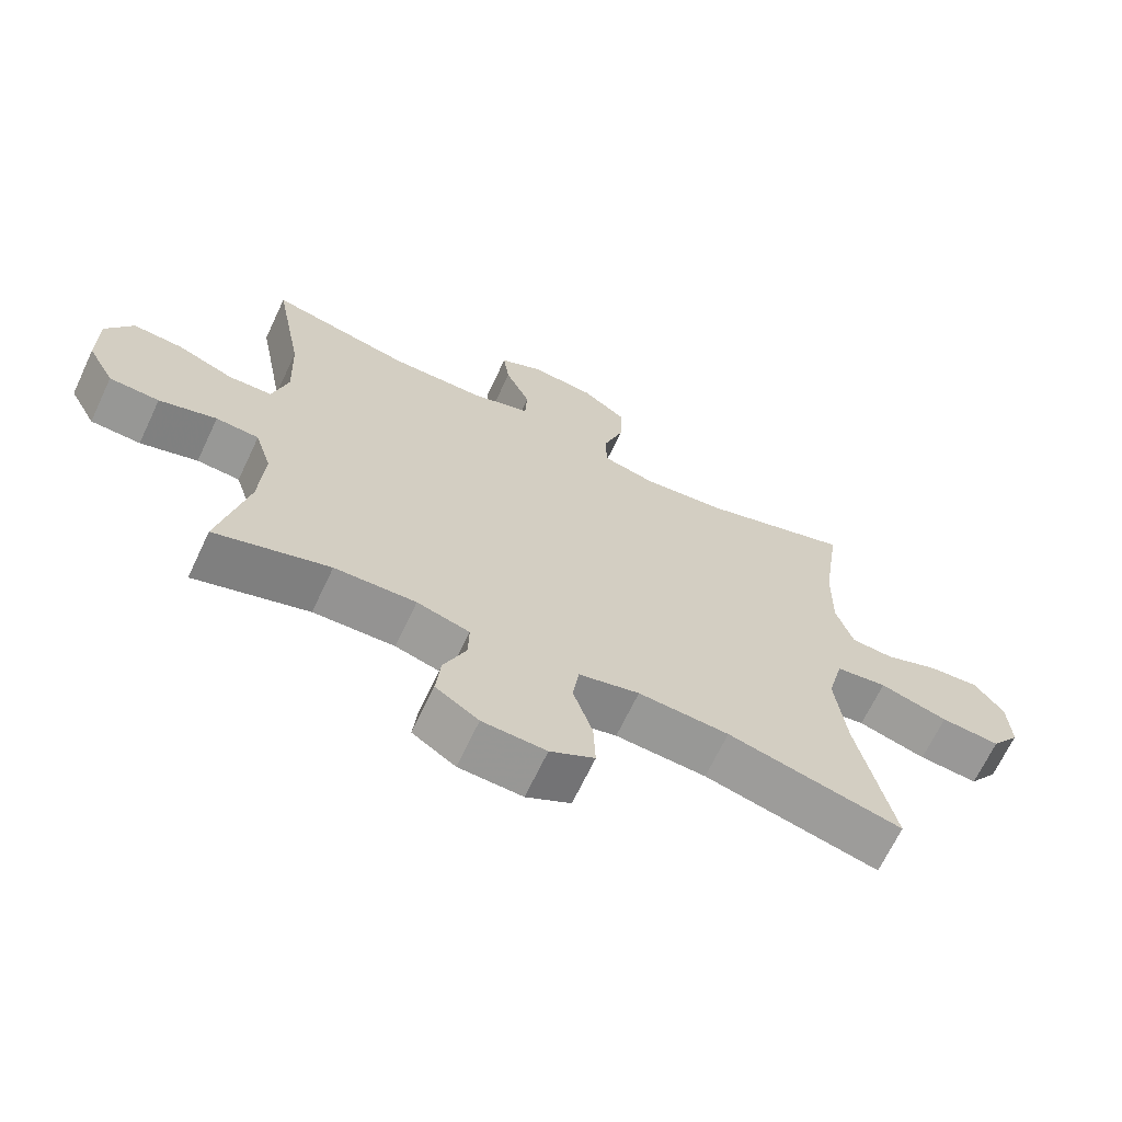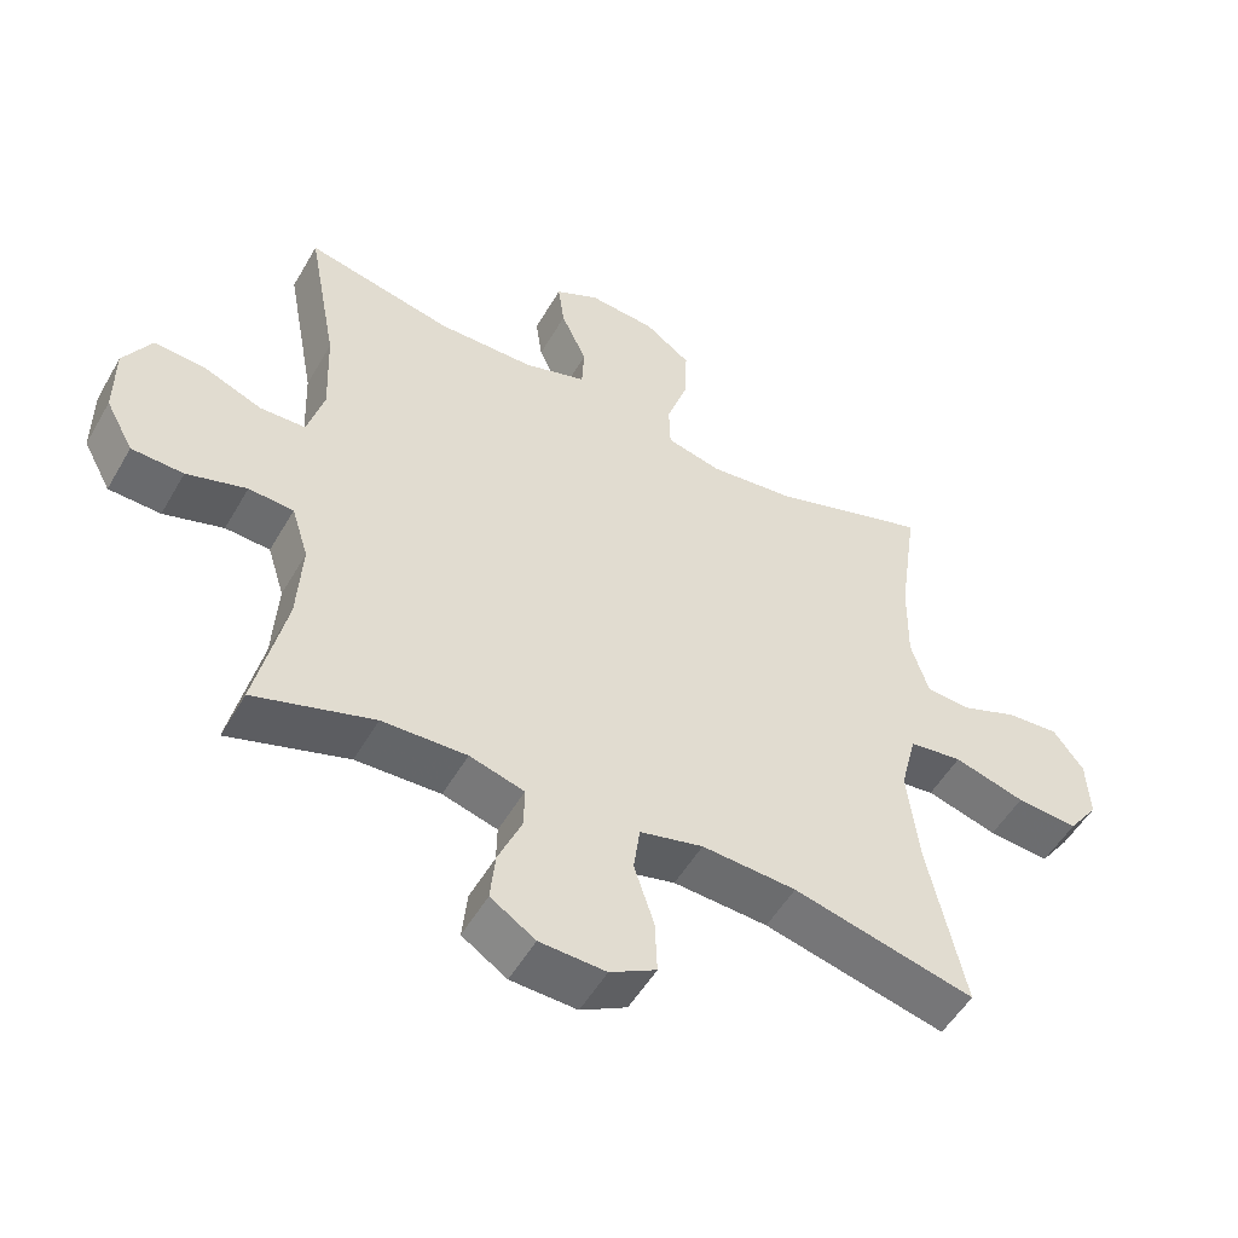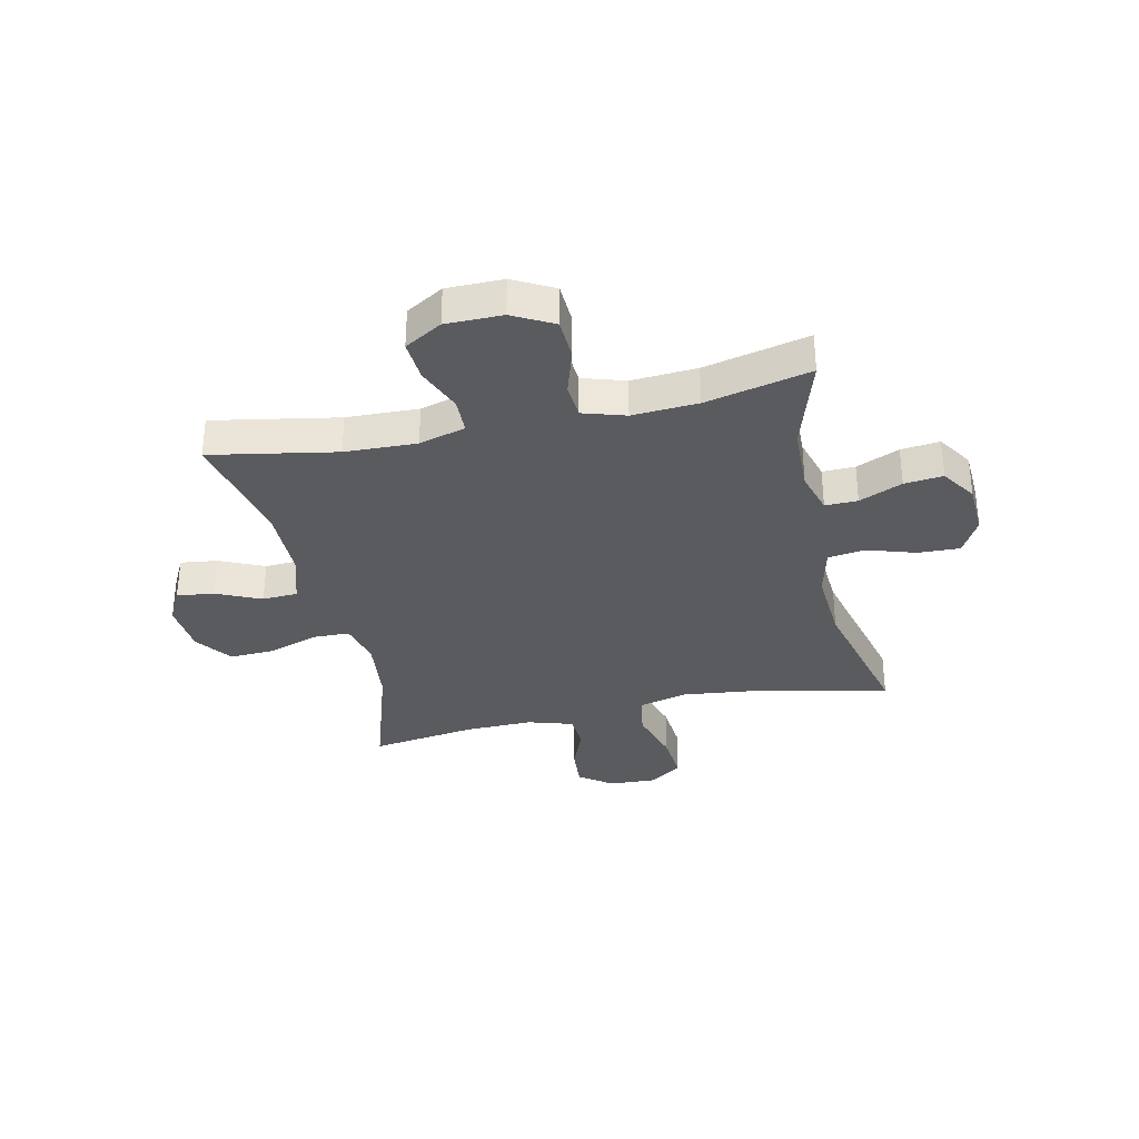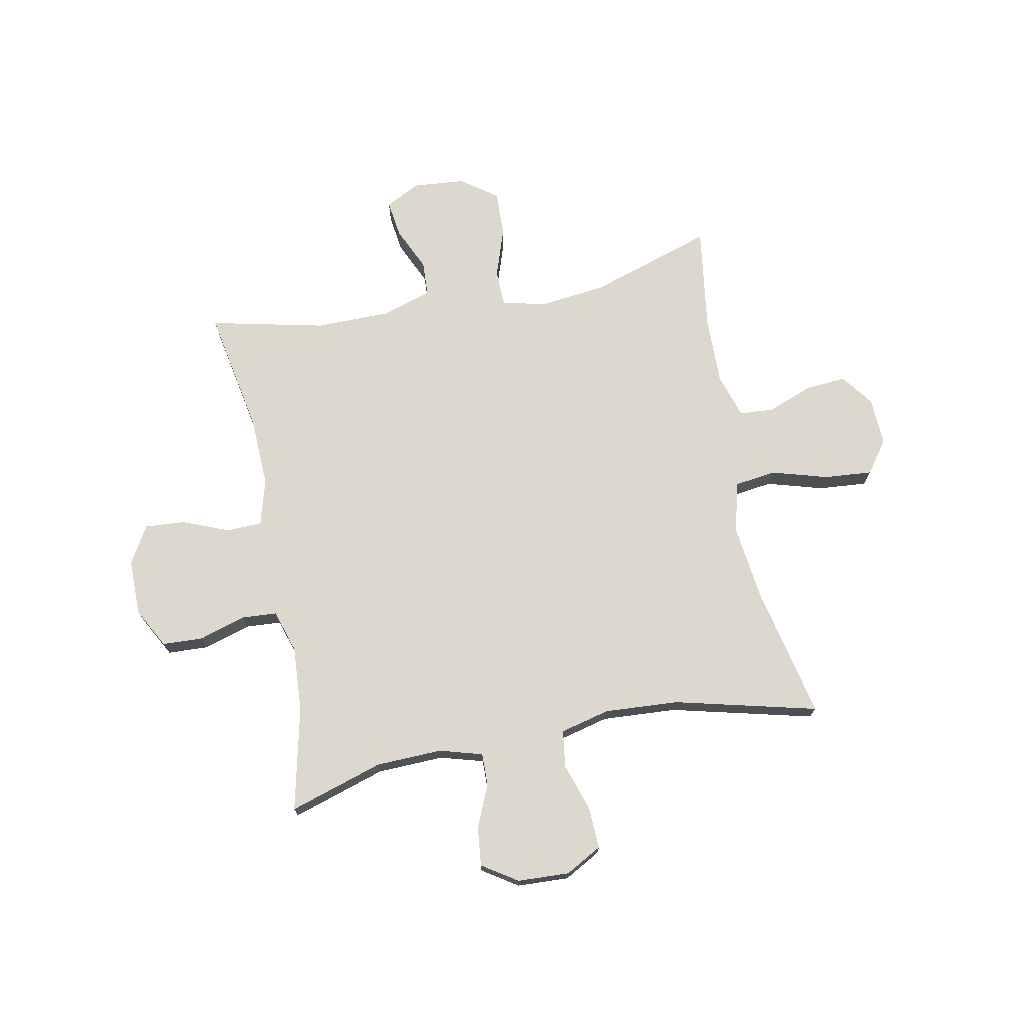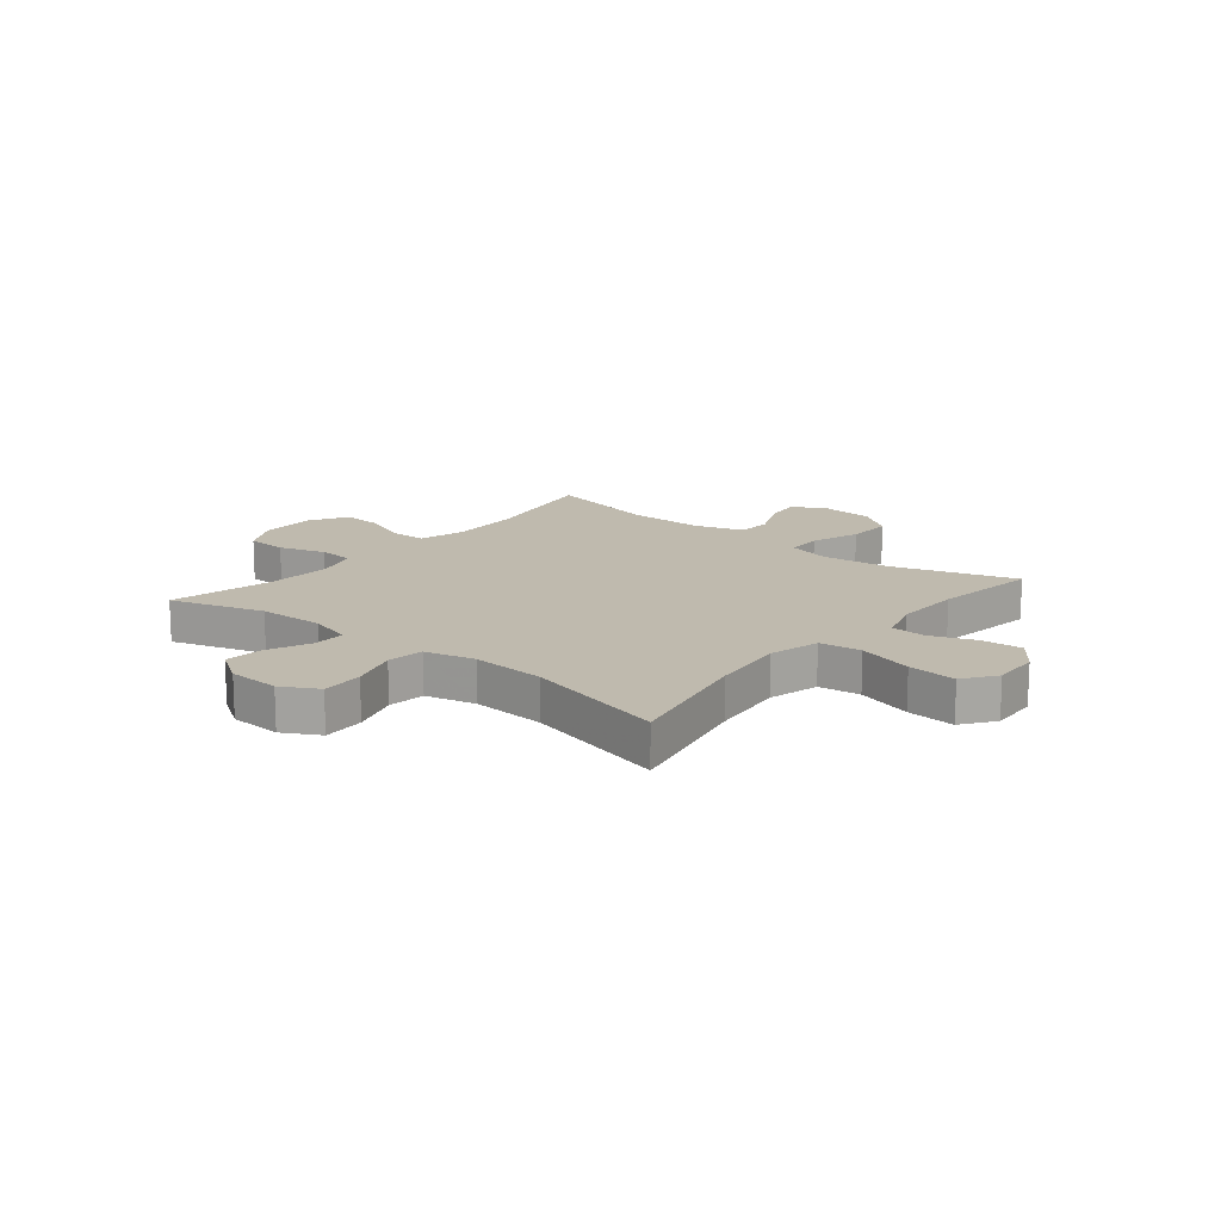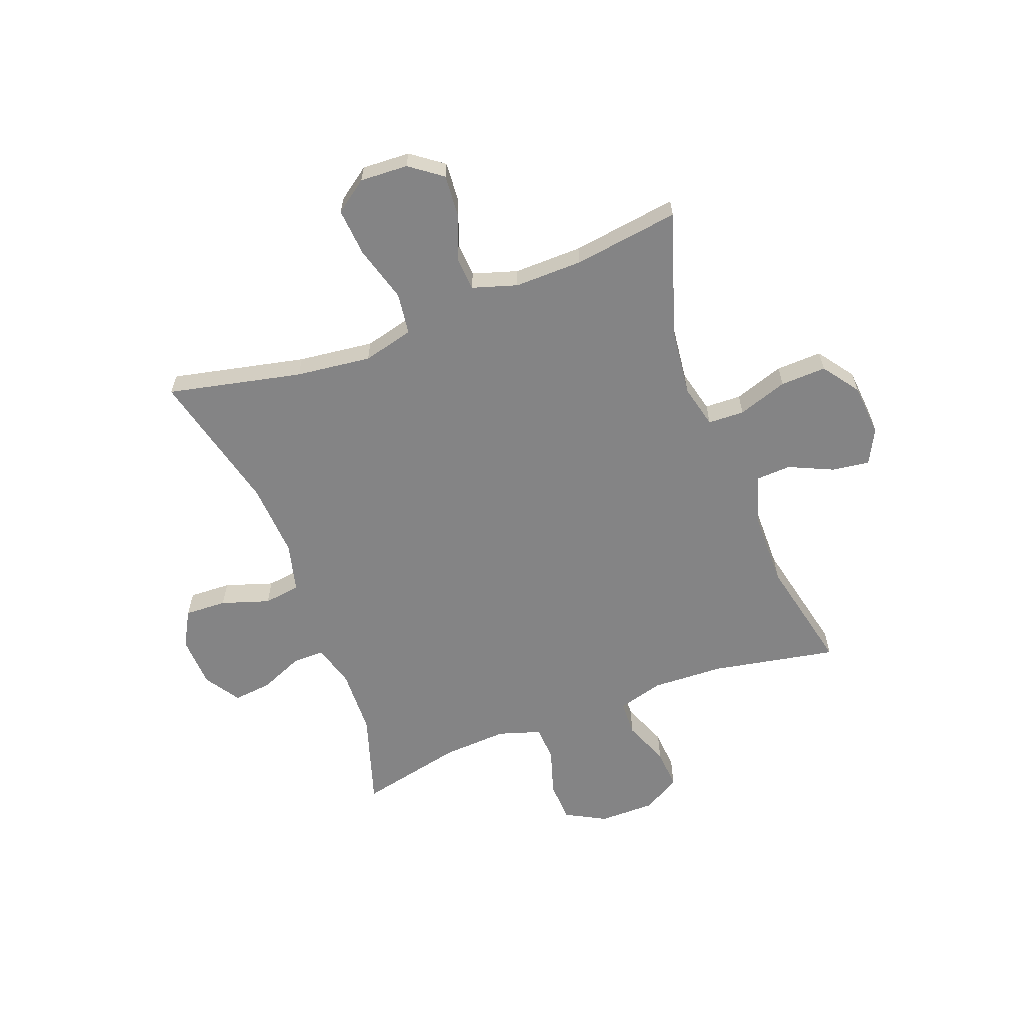
<metadata>
{"format":"obj","ext":"obj","renderer":"f3d","projection":"perspective","resolution":1024,"background":"white","views":[{"elev":-67.4,"azim":154.7,"up":"+Z"},{"elev":-52.2,"azim":150.7,"up":"+Z"},{"elev":-33.3,"azim":102.7,"up":"+Y"},{"elev":72.4,"azim":169.0,"up":"+Y"},{"elev":15.5,"azim":-140.5,"up":"+Y"},{"elev":-61.5,"azim":-69.3,"up":"+Y"}]}
</metadata>
<code>
v 0.5 0.07 0.5
v 0.458 0.07 0.276
v 0.453 0.07 0.148
v 0.476 0.07 0.065
v 0.54 0.07 0.063
v 0.622 0.07 0.096
v 0.695 0.07 0.101
v 0.734 0.07 0.034
v 0.734 0.07 -0.067
v 0.695 0.07 -0.139
v 0.622 0.07 -0.142
v 0.538 0.07 -0.116
v 0.475 0.07 -0.12
v 0.451 0.07 -0.196
v 0.458 0.07 -0.313
v 0.5 0.07 -0.5
v 0.332 0.07 -0.447
v 0.213 0.07 -0.443
v 0.136 0.07 -0.465
v 0.137 0.07 -0.523
v 0.17 0.07 -0.6
v 0.177 0.07 -0.669
v 0.114 0.07 -0.71
v 0.021 0.07 -0.714
v -0.044 0.07 -0.678
v -0.041 0.07 -0.603
v -0.013 0.07 -0.517
v -0.022 0.07 -0.451
v -0.111 0.07 -0.429
v -0.244 0.07 -0.437
v -0.5 0.07 -0.5
v -0.448 0.07 -0.26
v -0.432 0.07 -0.125
v -0.455 0.07 -0.034
v -0.53 0.07 -0.024
v -0.63 0.07 -0.053
v -0.717 0.07 -0.06
v -0.759 0.07 -0.002
v -0.755 0.07 0.084
v -0.712 0.07 0.142
v -0.638 0.07 0.136
v -0.558 0.07 0.105
v -0.496 0.07 0.109
v -0.471 0.07 0.189
v -0.473 0.07 0.311
v -0.5 0.07 0.5
v -0.278 0.07 0.428
v -0.157 0.07 0.414
v -0.079 0.07 0.433
v -0.077 0.07 0.498
v -0.107 0.07 0.587
v -0.11 0.07 0.669
v -0.045 0.07 0.716
v 0.049 0.07 0.724
v 0.111 0.07 0.692
v 0.102 0.07 0.625
v 0.066 0.07 0.546
v 0.069 0.07 0.483
v 0.157 0.07 0.455
v 0.293 0.07 0.454
v 0.5 0 0.5
v 0.458 0 0.276
v 0.453 0 0.148
v 0.476 0 0.065
v 0.54 0 0.063
v 0.622 0 0.096
v 0.695 0 0.101
v 0.734 0 0.034
v 0.734 0 -0.067
v 0.695 0 -0.139
v 0.622 0 -0.142
v 0.538 0 -0.116
v 0.475 0 -0.12
v 0.451 0 -0.196
v 0.458 0 -0.313
v 0.5 0 -0.5
v 0.332 0 -0.447
v 0.213 0 -0.443
v 0.136 0 -0.465
v 0.137 0 -0.523
v 0.17 0 -0.6
v 0.177 0 -0.669
v 0.114 0 -0.71
v 0.021 0 -0.714
v -0.044 0 -0.678
v -0.041 0 -0.603
v -0.013 0 -0.517
v -0.022 0 -0.451
v -0.111 0 -0.429
v -0.244 0 -0.437
v -0.5 0 -0.5
v -0.448 0 -0.26
v -0.432 0 -0.125
v -0.455 0 -0.034
v -0.53 0 -0.024
v -0.63 0 -0.053
v -0.717 0 -0.06
v -0.759 0 -0.002
v -0.755 0 0.084
v -0.712 0 0.142
v -0.638 0 0.136
v -0.558 0 0.105
v -0.496 0 0.109
v -0.471 0 0.189
v -0.473 0 0.311
v -0.5 0 0.5
v -0.278 0 0.428
v -0.157 0 0.414
v -0.079 0 0.433
v -0.077 0 0.498
v -0.107 0 0.587
v -0.11 0 0.669
v -0.045 0 0.716
v 0.049 0 0.724
v 0.111 0 0.692
v 0.102 0 0.625
v 0.066 0 0.546
v 0.069 0 0.483
v 0.157 0 0.455
v 0.293 0 0.454
f 54 55 56 57
f 54 57 58
f 53 54 58
f 50 51 52 53
f 49 50 53 58
f 45 46 47
f 44 45 47 48
f 43 44 48 49
f 39 40 41 42
f 39 42 43
f 38 39 43
f 35 36 37 38
f 35 38 43
f 34 35 43 49
f 30 31 32
f 29 30 32 33
f 28 29 33 34
f 24 25 26 27
f 24 27 28
f 23 24 28
f 20 21 22 23
f 19 20 23 28
f 18 19 28 34
f 15 16 17
f 14 15 17 18
f 13 14 18 34
f 9 10 11 12
f 5 6 7 8
f 4 5 8 9
f 60 1 2
f 59 60 2 3
f 4 9 12 13
f 34 49 58 59
f 13 34 59
f 3 4 13 59
f 117 116 115 114
f 118 117 114
f 118 114 113
f 113 112 111 110
f 118 113 110 109
f 107 106 105
f 108 107 105 104
f 109 108 104 103
f 102 101 100 99
f 103 102 99
f 103 99 98
f 98 97 96 95
f 103 98 95
f 109 103 95 94
f 92 91 90
f 93 92 90 89
f 94 93 89 88
f 87 86 85 84
f 88 87 84
f 88 84 83
f 83 82 81 80
f 88 83 80 79
f 94 88 79 78
f 77 76 75
f 78 77 75 74
f 94 78 74 73
f 72 71 70 69
f 68 67 66 65
f 69 68 65 64
f 62 61 120
f 63 62 120 119
f 73 72 69 64
f 119 118 109 94
f 119 94 73
f 119 73 64 63
f 1 61 62 2
f 2 62 63 3
f 3 63 64 4
f 4 64 65 5
f 5 65 66 6
f 6 66 67 7
f 7 67 68 8
f 8 68 69 9
f 9 69 70 10
f 10 70 71 11
f 11 71 72 12
f 12 72 73 13
f 13 73 74 14
f 14 74 75 15
f 15 75 76 16
f 16 76 77 17
f 17 77 78 18
f 18 78 79 19
f 19 79 80 20
f 20 80 81 21
f 21 81 82 22
f 22 82 83 23
f 23 83 84 24
f 24 84 85 25
f 25 85 86 26
f 26 86 87 27
f 27 87 88 28
f 28 88 89 29
f 29 89 90 30
f 30 90 91 31
f 31 91 92 32
f 32 92 93 33
f 33 93 94 34
f 34 94 95 35
f 35 95 96 36
f 36 96 97 37
f 37 97 98 38
f 38 98 99 39
f 39 99 100 40
f 40 100 101 41
f 41 101 102 42
f 42 102 103 43
f 43 103 104 44
f 44 104 105 45
f 45 105 106 46
f 46 106 107 47
f 47 107 108 48
f 48 108 109 49
f 49 109 110 50
f 50 110 111 51
f 51 111 112 52
f 52 112 113 53
f 53 113 114 54
f 54 114 115 55
f 55 115 116 56
f 56 116 117 57
f 57 117 118 58
f 58 118 119 59
f 59 119 120 60
f 60 120 61 1

</code>
